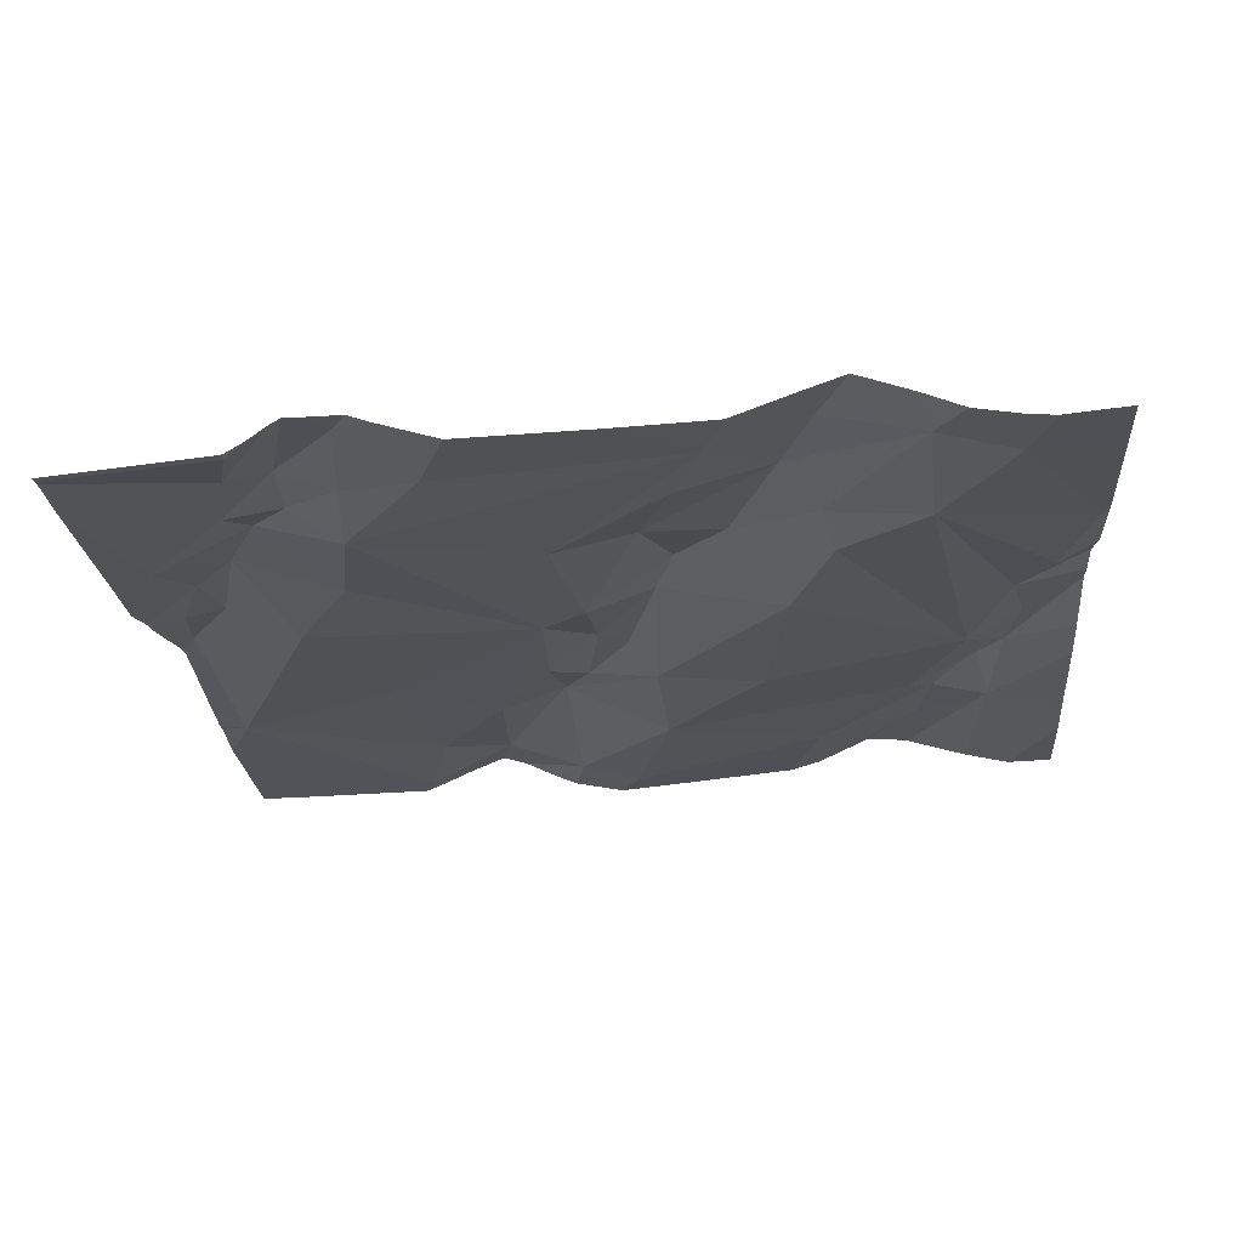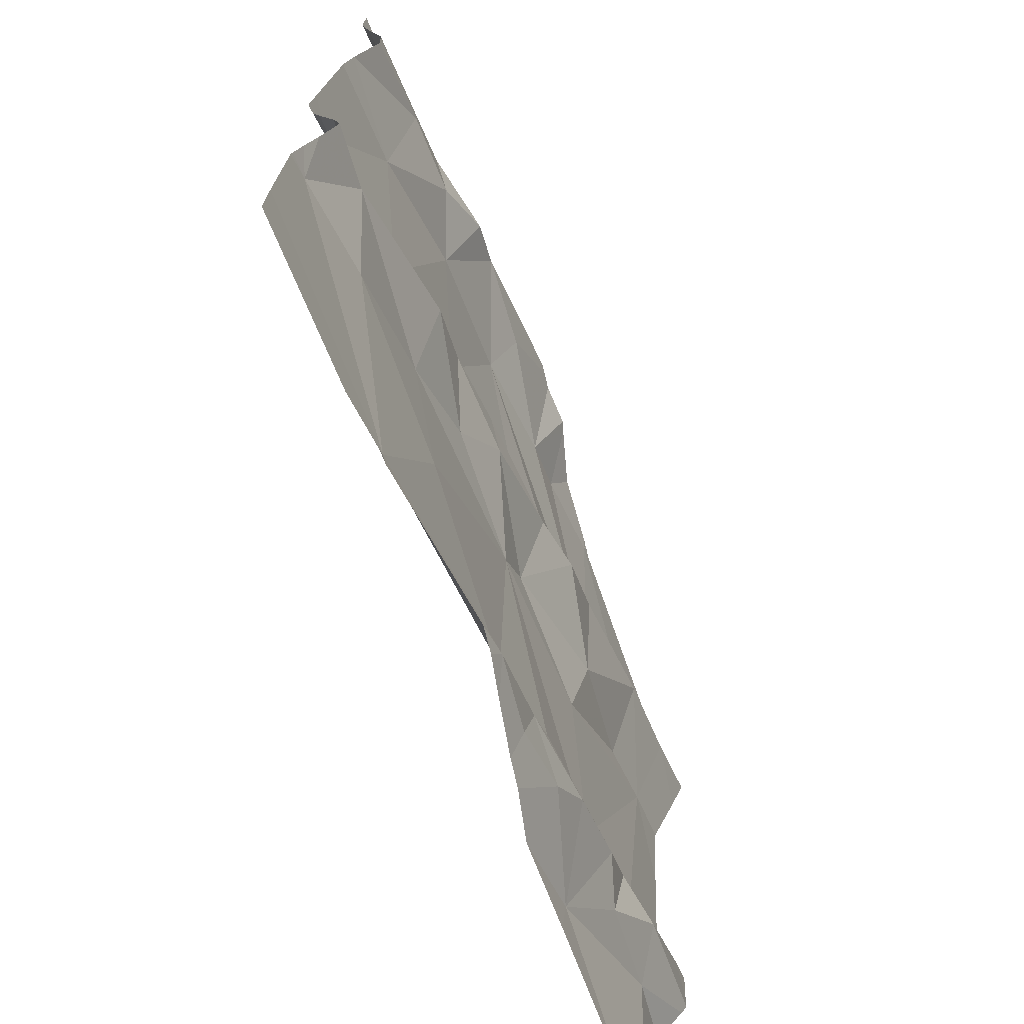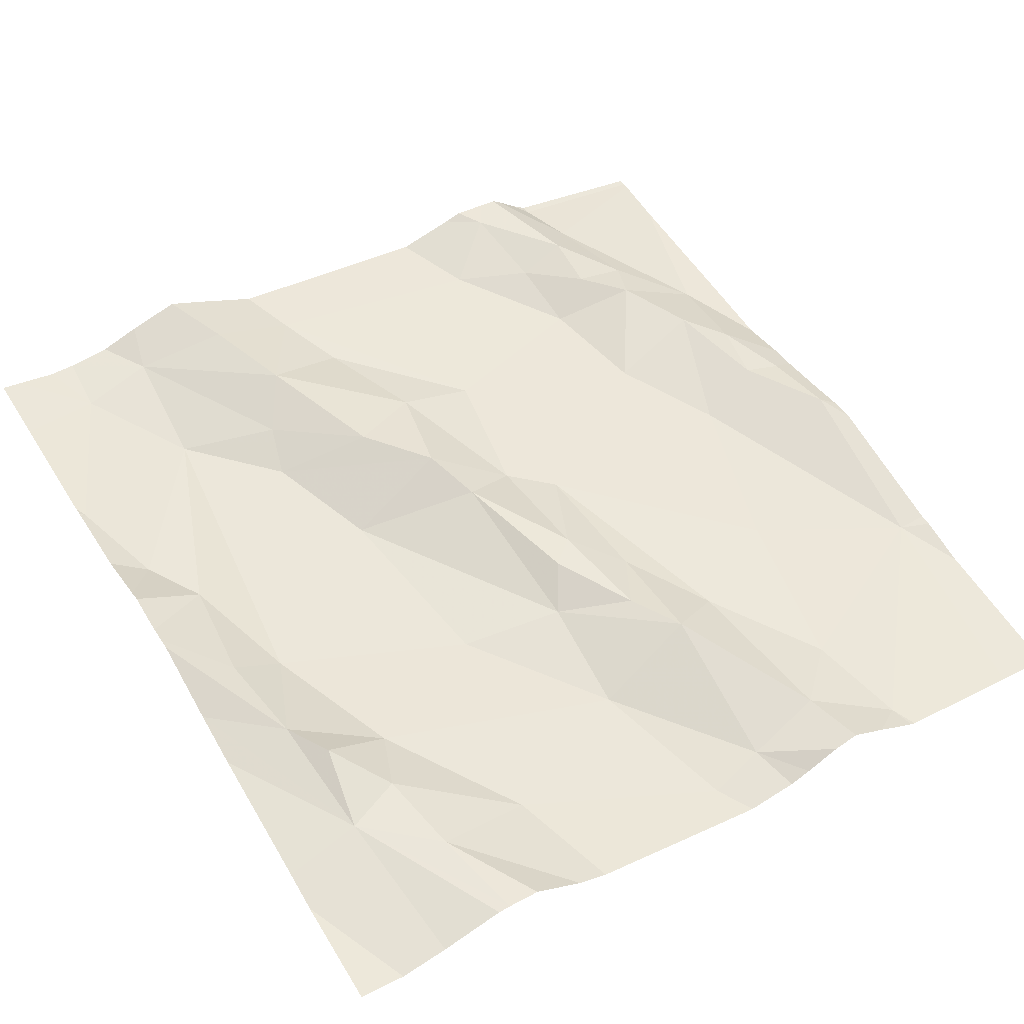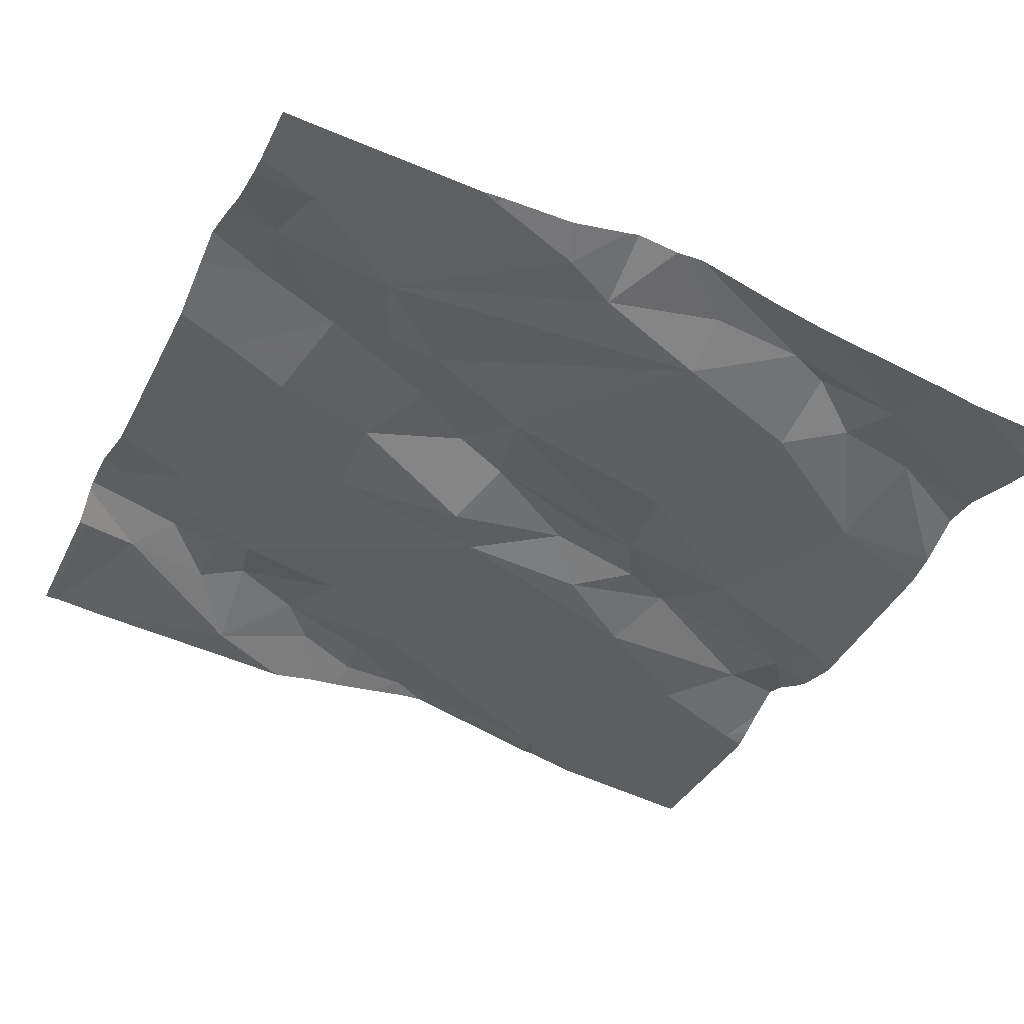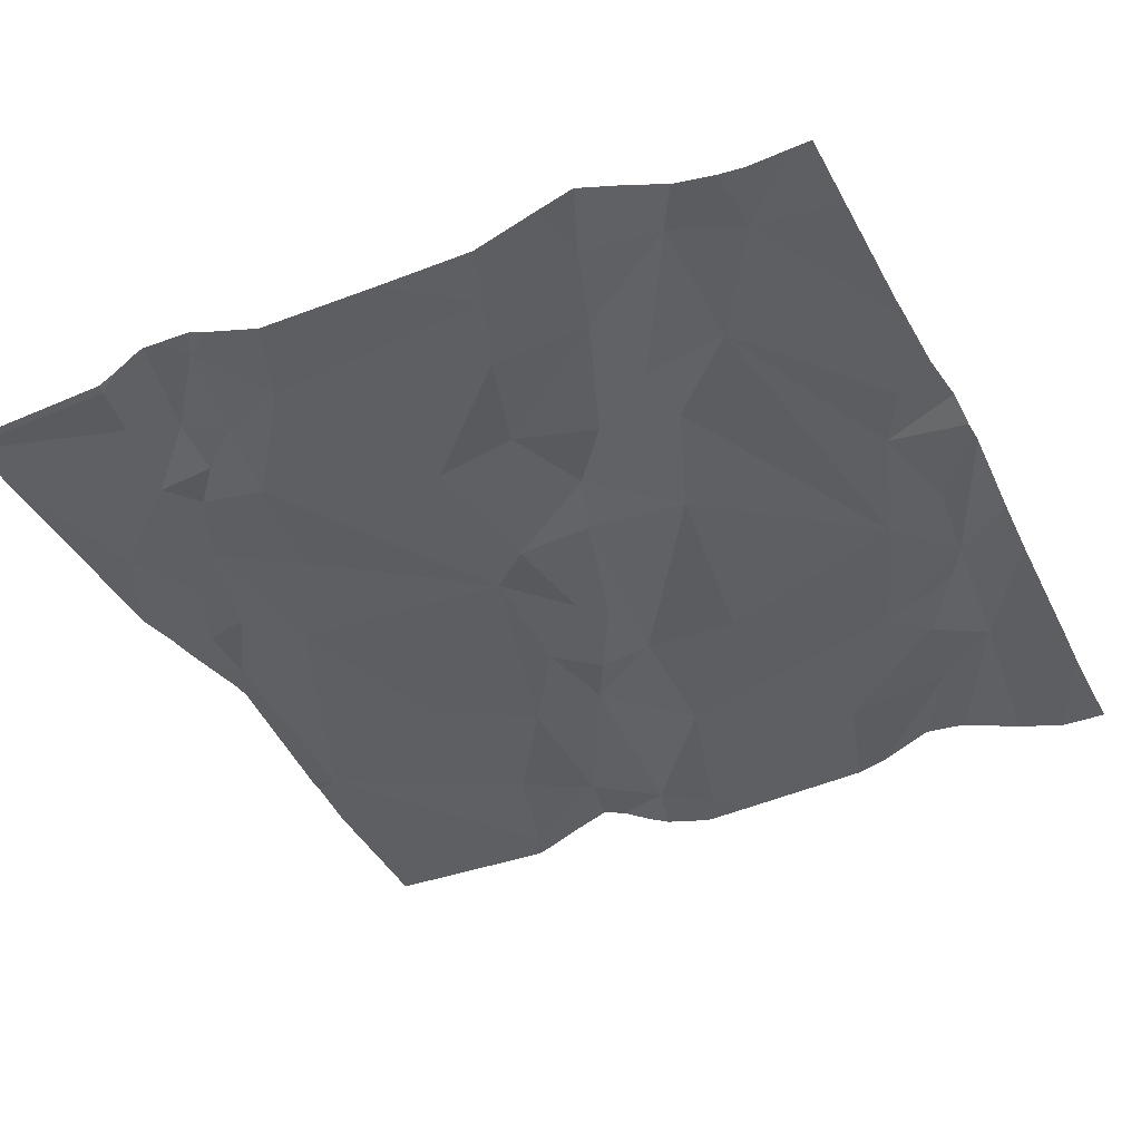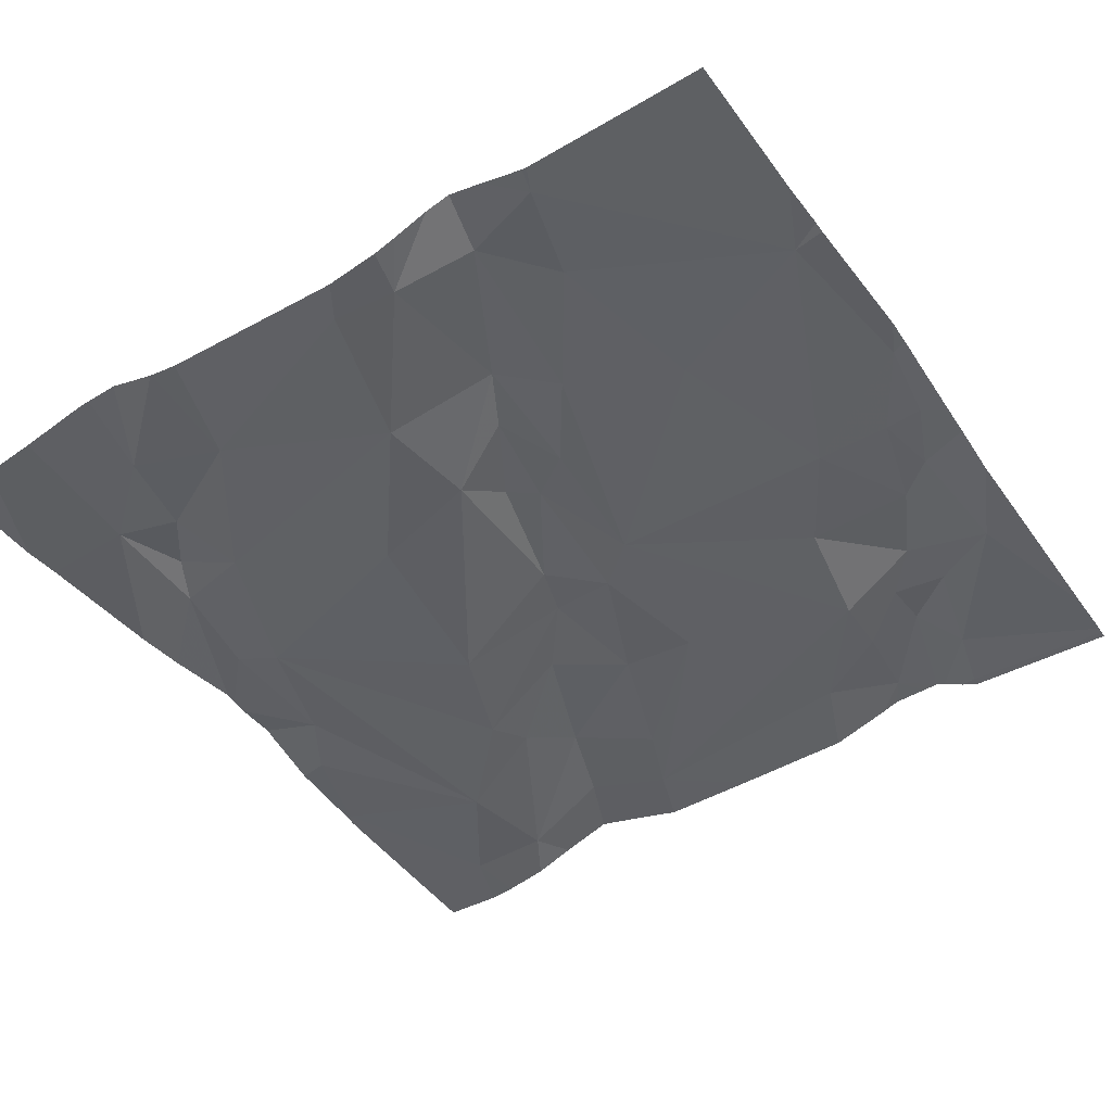
<metadata>
{"format":"obj","ext":"obj","renderer":"f3d","projection":"perspective","resolution":1024,"background":"white","views":[{"elev":-13.5,"azim":94.6,"up":"+Z"},{"elev":-70.0,"azim":-76.8,"up":"+Y"},{"elev":45.8,"azim":-121.3,"up":"+Z"},{"elev":-34.4,"azim":155.4,"up":"+Z"},{"elev":-32.0,"azim":115.9,"up":"+Z"},{"elev":-52.5,"azim":-56.9,"up":"+Z"}]}
</metadata>
<code>
v -42.58 255.5 502.4
v -42.65 255.5 502.4
v -42.61 255.6 502.4
v -42.76 255.4 502.4
v -42.81 255.4 502.3
v -42.88 255.4 502.4
v -42.79 255.4 502.4
v -42.2 255.7 502.4
v -42.85 255.9 502.4
v -42.66 255.4 502.4
v -42.41 255.2 502.4
v -42.54 255.2 502.4
v -42.54 255.9 502.4
v -42.45 255.9 502.4
v -43.13 255.2 502.3
v -42.92 255 502.3
v -42.2 255.1 502.4
v -42.79 255.9 502.4
v -43.06 255.8 502.3
v -43.04 255.6 502.3
v -43.02 255.2 502.3
v -42.9 255.3 502.3
v -42.84 255.2 502.3
v -42.2 255.2 502.4
v -42.94 255.4 502.3
v -42.83 255.5 502.3
v -42.2 255.6 502.4
v -42.2 255.6 502.4
v -42.75 255.9 502.4
v -42.74 255.8 502.4
v -42.85 255.8 502.4
v -42.97 255.8 502.4
v -42.9 255.8 502.4
v -42.89 255.7 502.3
v -42.48 255.7 502.4
v -42.51 255.6 502.4
v -42.43 255.7 502.4
v -42.2 255.9 502.4
v -42.2 255.2 502.4
v -42.2 255.2 502.4
v -42.99 255.8 502.3
v -43.11 255.4 502.3
v -42.2 255.9 502.4
v -42.2 255.7 502.5
v -42.2 255.2 502.4
v -43.12 255.4 502.3
v -42.81 255.6 502.3
v -42.45 255.9 502.4
v -42.55 255.9 502.4
v -42.71 255 502.4
v -43.04 255.9 502.3
v -42.62 255.4 502.4
v -43.09 255.3 502.3
v -42.96 255.5 502.3
v -42.65 255.1 502.3
v -42.63 255 502.4
v -42.47 255.5 502.4
v -42.63 255 502.4
v -42.52 255.1 502.4
v -42.44 255 502.4
v -42.56 255 502.4
v -42.62 255.8 502.4
v -42.43 255.1 502.4
v -42.47 255.4 502.4
v -42.6 255.9 502.4
v -42.39 255.8 502.4
v -42.35 255.5 502.4
v -42.38 255.6 502.4
v -42.27 255.5 502.4
v -42.68 255 502.4
v -42.75 255 502.4
v -42.27 255.8 502.4
v -42.33 255.2 502.4
v -42.32 255.2 502.4
v -42.39 255.2 502.4
v -42.26 255.7 502.4
v -42.23 255.9 502.4
v -42.44 255 502.4
v -42.92 255 502.3
v -42.28 255.6 502.5
v -42.62 255 502.3
v -42.93 255 502.3
v -42.23 255.2 502.4
v -42.99 255 502.3
v -42.38 255.1 502.4
v -42.29 255.3 502.4
v -42.28 255.1 502.4
v -42.59 255 502.3
v -42.21 255.1 502.4
v -42.72 255 502.4
v -42.54 255 502.3
v -43.16 255 502.3
v -43.16 255.2 502.3
v -43.16 255.6 502.3
v -43.16 255.6 502.3
v -43.16 255.7 502.3
v -43.16 255.7 502.3
v -43.16 255.7 502.3
v -42.69 255.9 502.4
v -43.16 255.3 502.3
v -43.16 255.3 502.3
v -43.16 255.6 502.3
v -43.16 255.4 502.3
v -43.16 255.4 502.3
v -43 255.9 502.3
v -43.16 255.9 502.3
v -43.16 255.2 502.3
v -43.16 255.2 502.3
v -43.16 255.2 502.3
v -43.16 255.8 502.3
v -43.16 255.3 502.3
v -43.16 255.5 502.3
v -42.2 255.3 502.4
v -42.2 255.1 502.4
v -42.2 255.8 502.4
v -42.2 255.3 502.4
v -42.2 255.5 502.4
v -42.2 255.8 502.4
v -42.2 255.2 502.4
v -42.28 255 502.4
v -42.21 255 502.4
v -42.22 255 502.4
v -42.2 255 502.4
v -42.21 255 502.4
v -43.16 255 502.3
v -42.62 255.9 502.4
v -42.66 255.9 502.4
v -42.68 255.9 502.4
v -42.45 255.9 502.4
v -42.29 255.9 502.4
v -42.44 255.9 502.4
v -42.43 255.9 502.4
v -43.16 255.9 502.3
v -42.2 255.9 502.4
f 2 1 3
f 5 4 6
f 4 7 6
f 11 10 12
f 92 15 93
f 20 19 94
f 22 21 23
f 22 5 25
f 7 26 6
f 30 29 31
f 33 32 34
f 36 35 1
f 36 37 35
f 96 41 97
f 16 23 21
f 117 69 116
f 41 31 18
f 41 32 33
f 116 86 113
f 34 30 31
f 124 89 121
f 115 72 76
f 123 17 89
f 103 46 104
f 128 29 127
f 5 22 10
f 26 3 47
f 49 48 14
f 21 15 16
f 127 62 126
f 71 16 79
f 126 62 65
f 114 89 17
f 122 87 120
f 113 83 39
f 19 20 32
f 4 5 10
f 52 4 10
f 121 89 87
f 123 89 124
f 51 41 105
f 53 42 100
f 34 32 20
f 107 53 111
f 15 21 53
f 42 53 25
f 25 53 22
f 54 25 26
f 21 22 53
f 54 47 34
f 23 16 55
f 20 46 54
f 34 20 54
f 3 30 47
f 56 55 50
f 55 16 50
f 57 1 52
f 26 7 2
f 58 50 70
f 59 12 55
f 55 10 23
f 3 26 2
f 61 60 59
f 62 49 65
f 35 3 1
f 29 30 62
f 29 62 127
f 30 3 35
f 10 55 12
f 11 12 63
f 59 63 12
f 57 36 1
f 4 52 2
f 64 57 52
f 11 64 10
f 59 60 63
f 99 29 128
f 52 10 64
f 41 19 32
f 5 6 25
f 22 23 10
f 34 31 33
f 41 33 31
f 30 34 47
f 46 20 102
f 77 43 134
f 56 59 55
f 56 58 61
f 26 47 54
f 25 6 26
f 42 25 54
f 46 42 54
f 50 58 56
f 61 59 56
f 61 58 81
f 60 61 88
f 49 62 66
f 66 30 35
f 2 7 4
f 52 1 2
f 66 48 49
f 66 62 30
f 68 67 69
f 48 66 72
f 74 73 75
f 35 37 66
f 72 43 77
f 68 76 37
f 66 37 76
f 80 69 28
f 65 49 13
f 83 74 24
f 83 73 74
f 63 75 11
f 60 85 63
f 80 68 69
f 11 73 86
f 64 11 69
f 57 64 67
f 64 69 67
f 86 73 83
f 80 76 68
f 76 80 44
f 68 37 36
f 36 57 68
f 67 68 57
f 63 85 75
f 85 87 74
f 11 86 69
f 120 60 78
f 24 87 40
f 105 41 9
f 78 60 91
f 91 60 88
f 76 72 66
f 48 72 130
f 69 86 116
f 11 75 73
f 13 49 14
f 115 76 118
f 86 83 113
f 40 89 119
f 87 60 120
f 60 87 85
f 74 75 85
f 121 87 122
f 88 61 81
f 14 48 129
f 92 16 15
f 40 87 89
f 81 58 70
f 93 15 109
f 79 16 82
f 94 19 98
f 95 20 94
f 39 83 45
f 96 19 41
f 8 76 44
f 97 41 110
f 44 80 27
f 98 19 96
f 84 92 125
f 71 50 16
f 100 42 101
f 51 106 41
f 45 83 24
f 101 42 103
f 102 20 95
f 24 74 87
f 103 42 46
f 70 50 90
f 104 46 112
f 27 80 28
f 28 69 117
f 90 50 71
f 107 15 53
f 108 15 107
f 109 15 108
f 9 41 18
f 43 72 38
f 110 41 106
f 111 53 100
f 38 72 115
f 112 46 102
f 82 16 84
f 118 76 8
f 18 31 99
f 84 16 92
f 119 89 114
f 99 31 29
f 129 48 131
f 130 72 77
f 131 48 132
f 132 48 130
f 133 106 51

</code>
